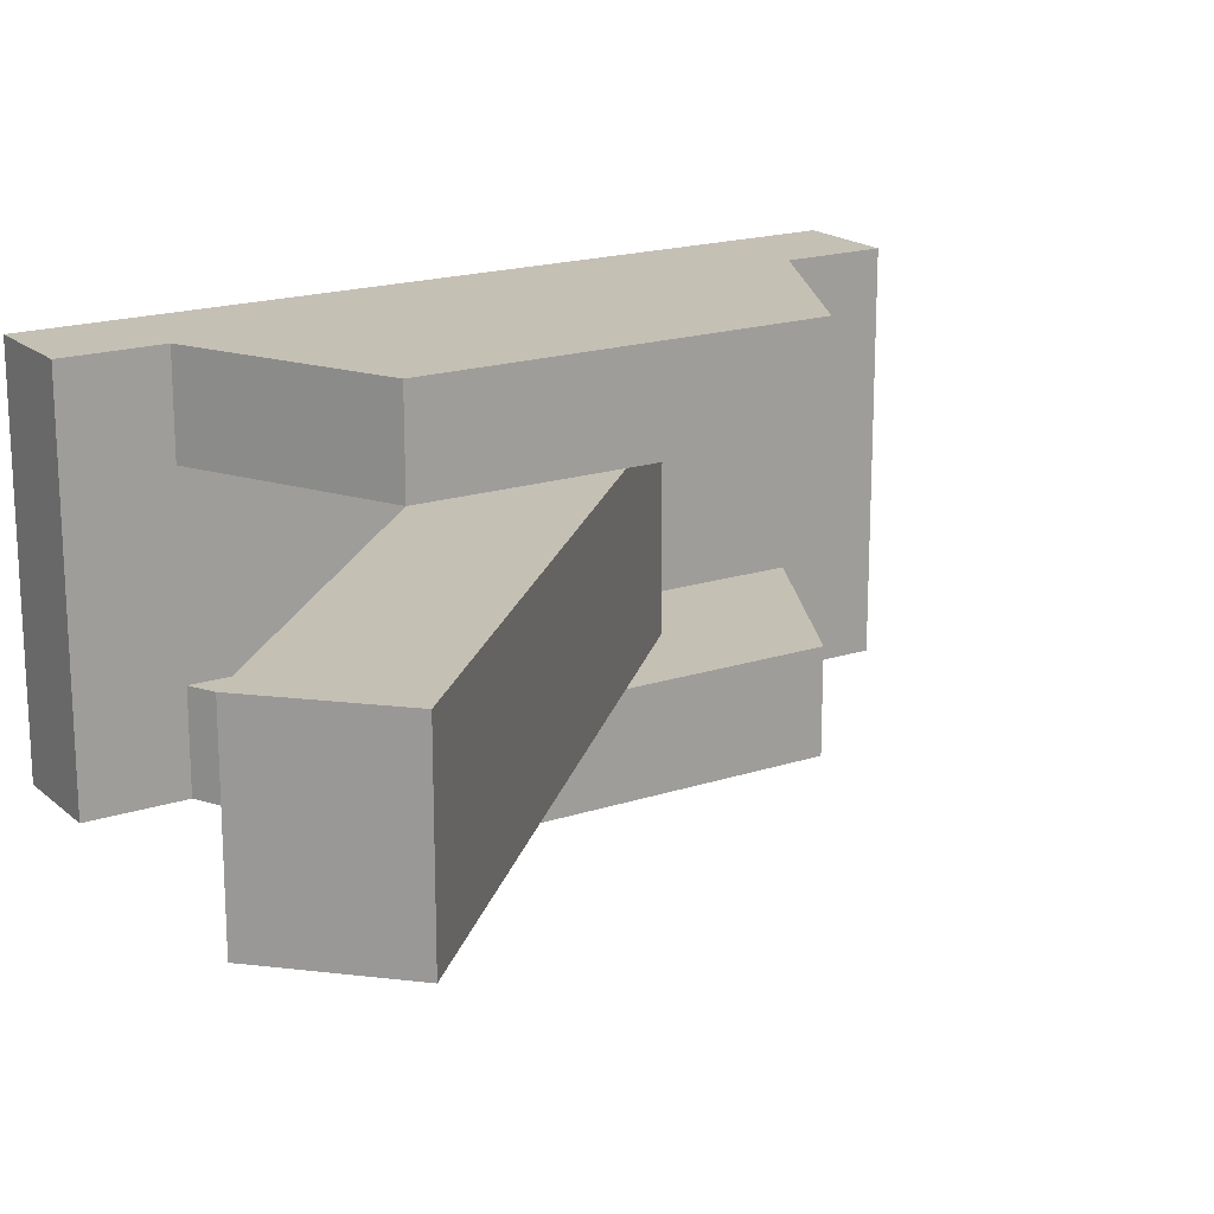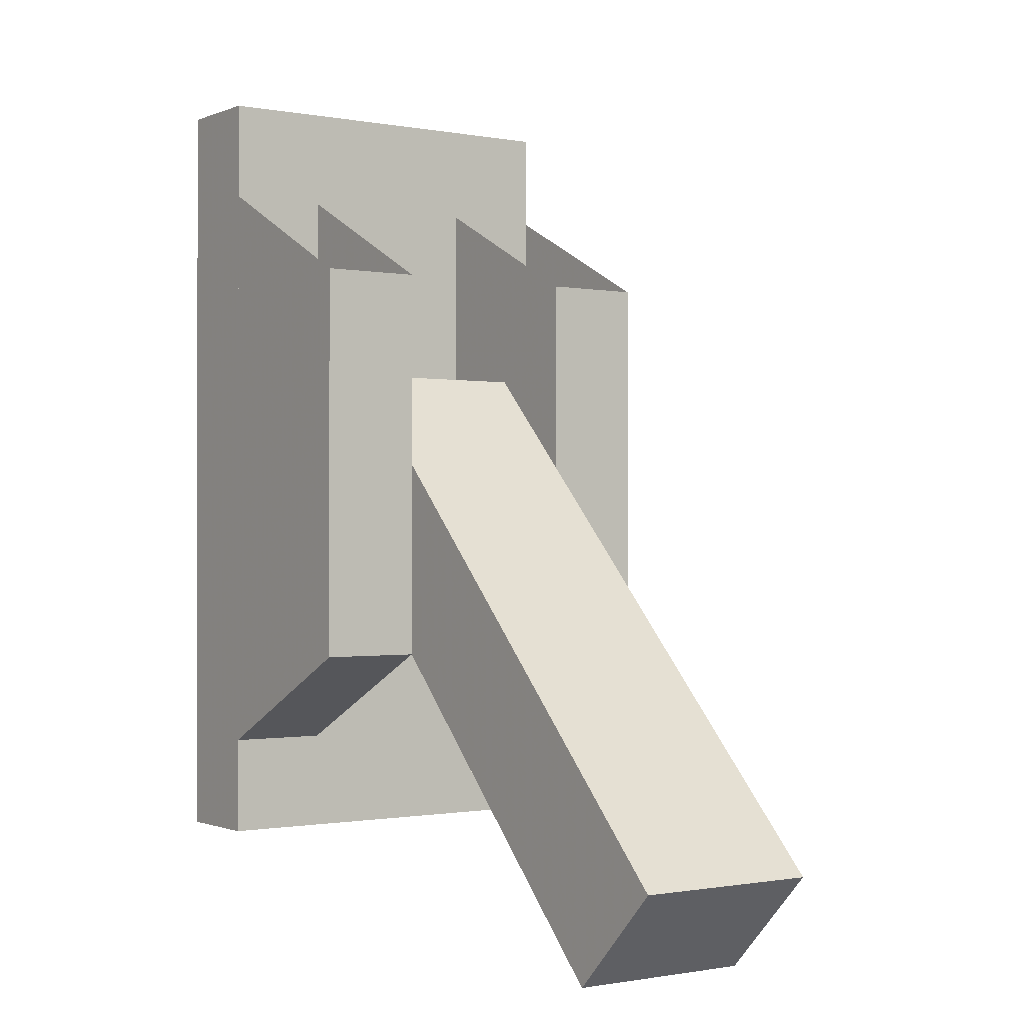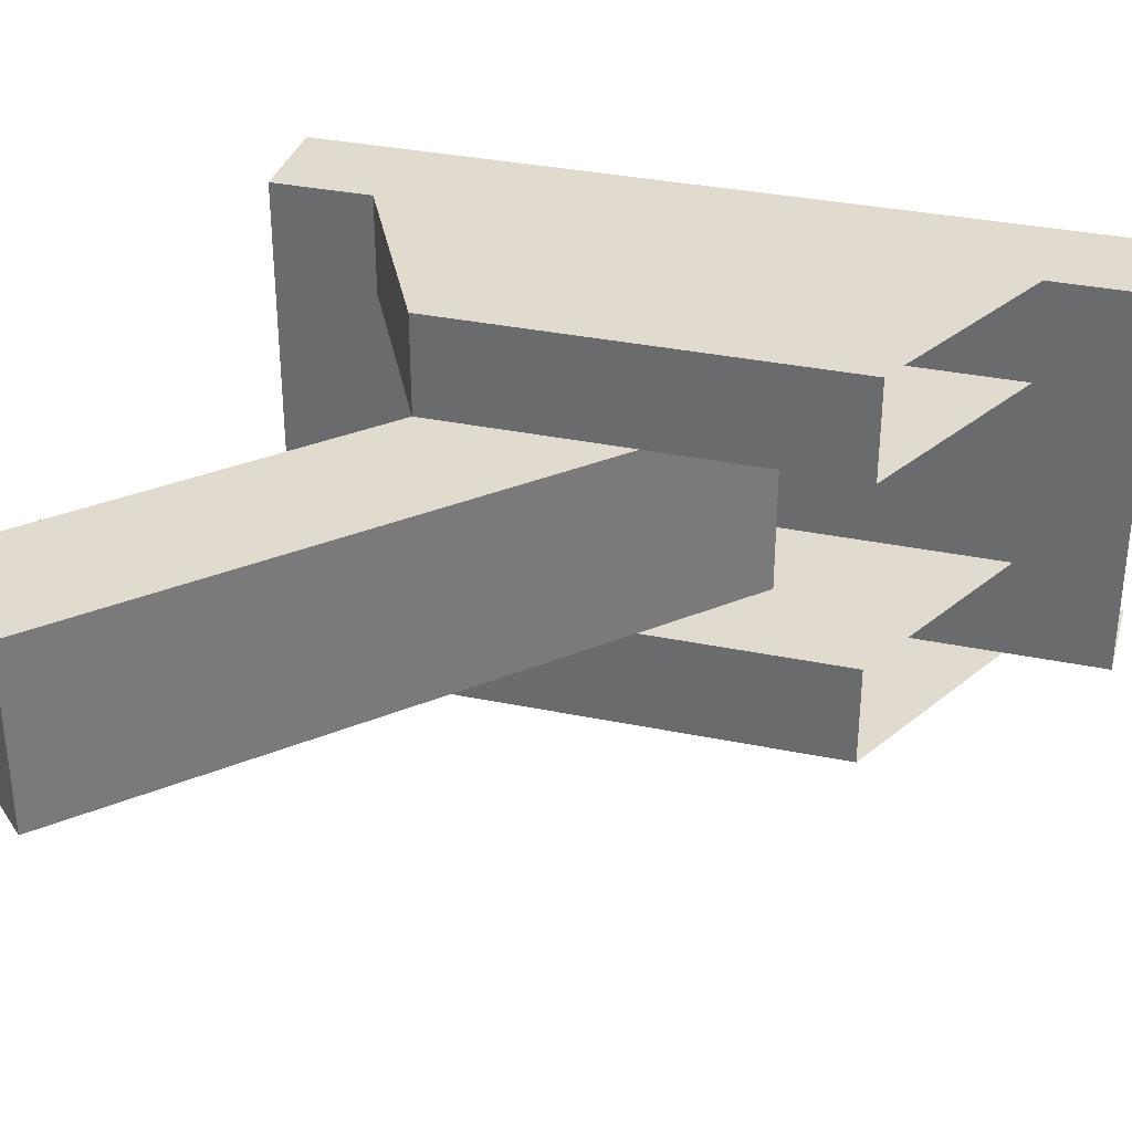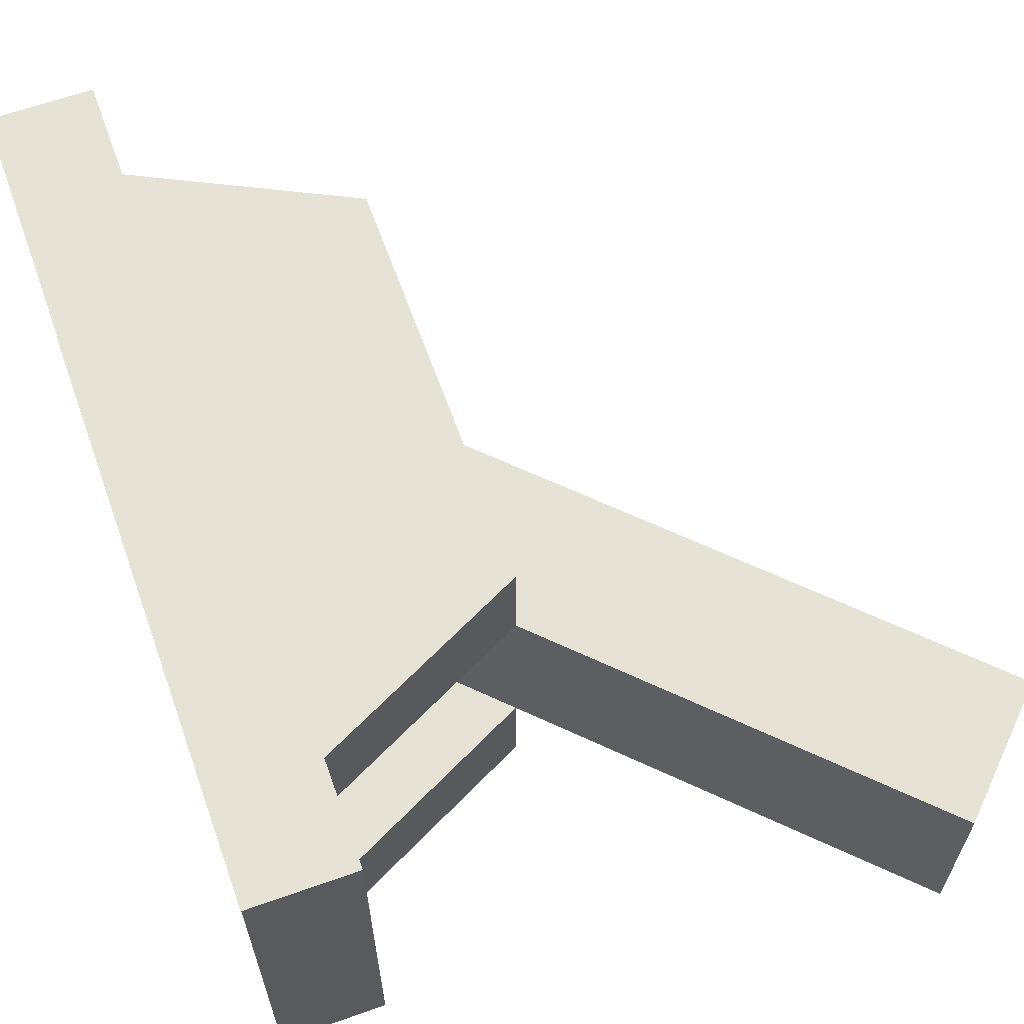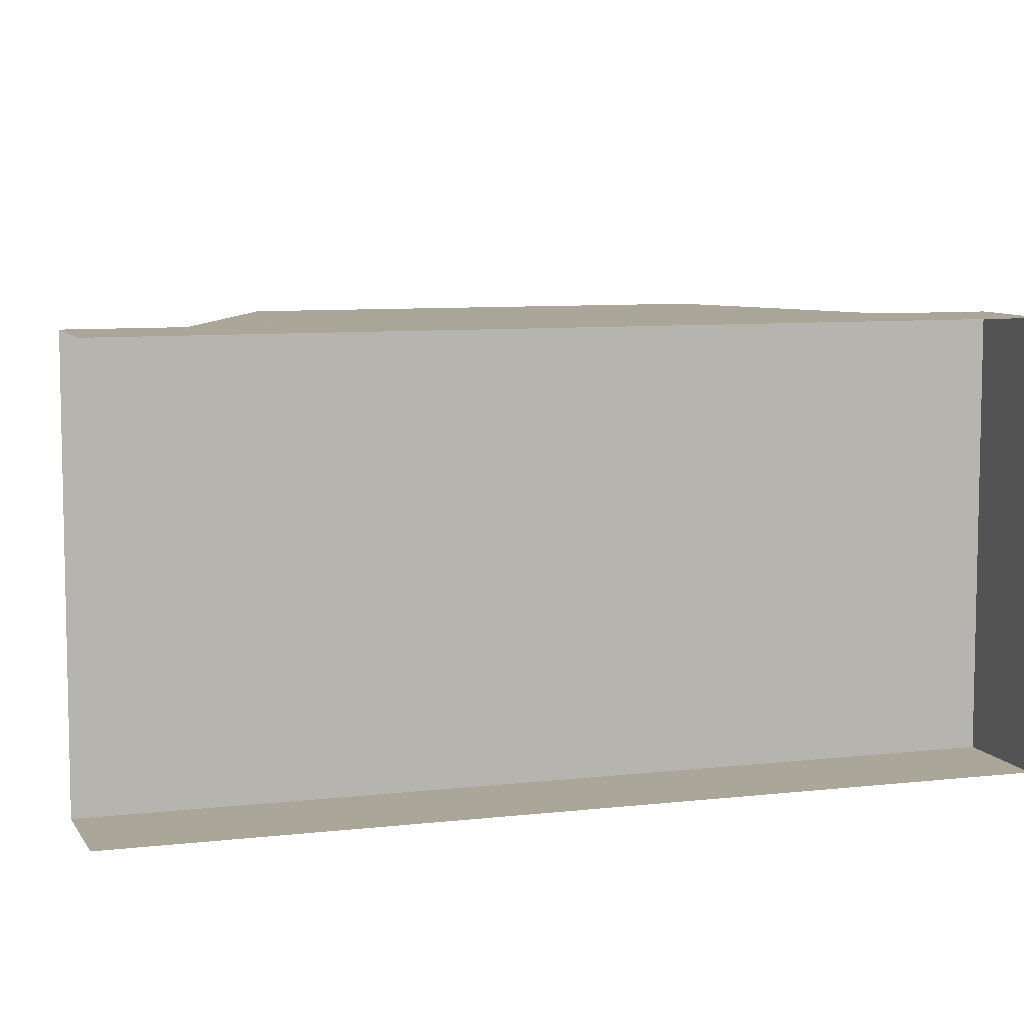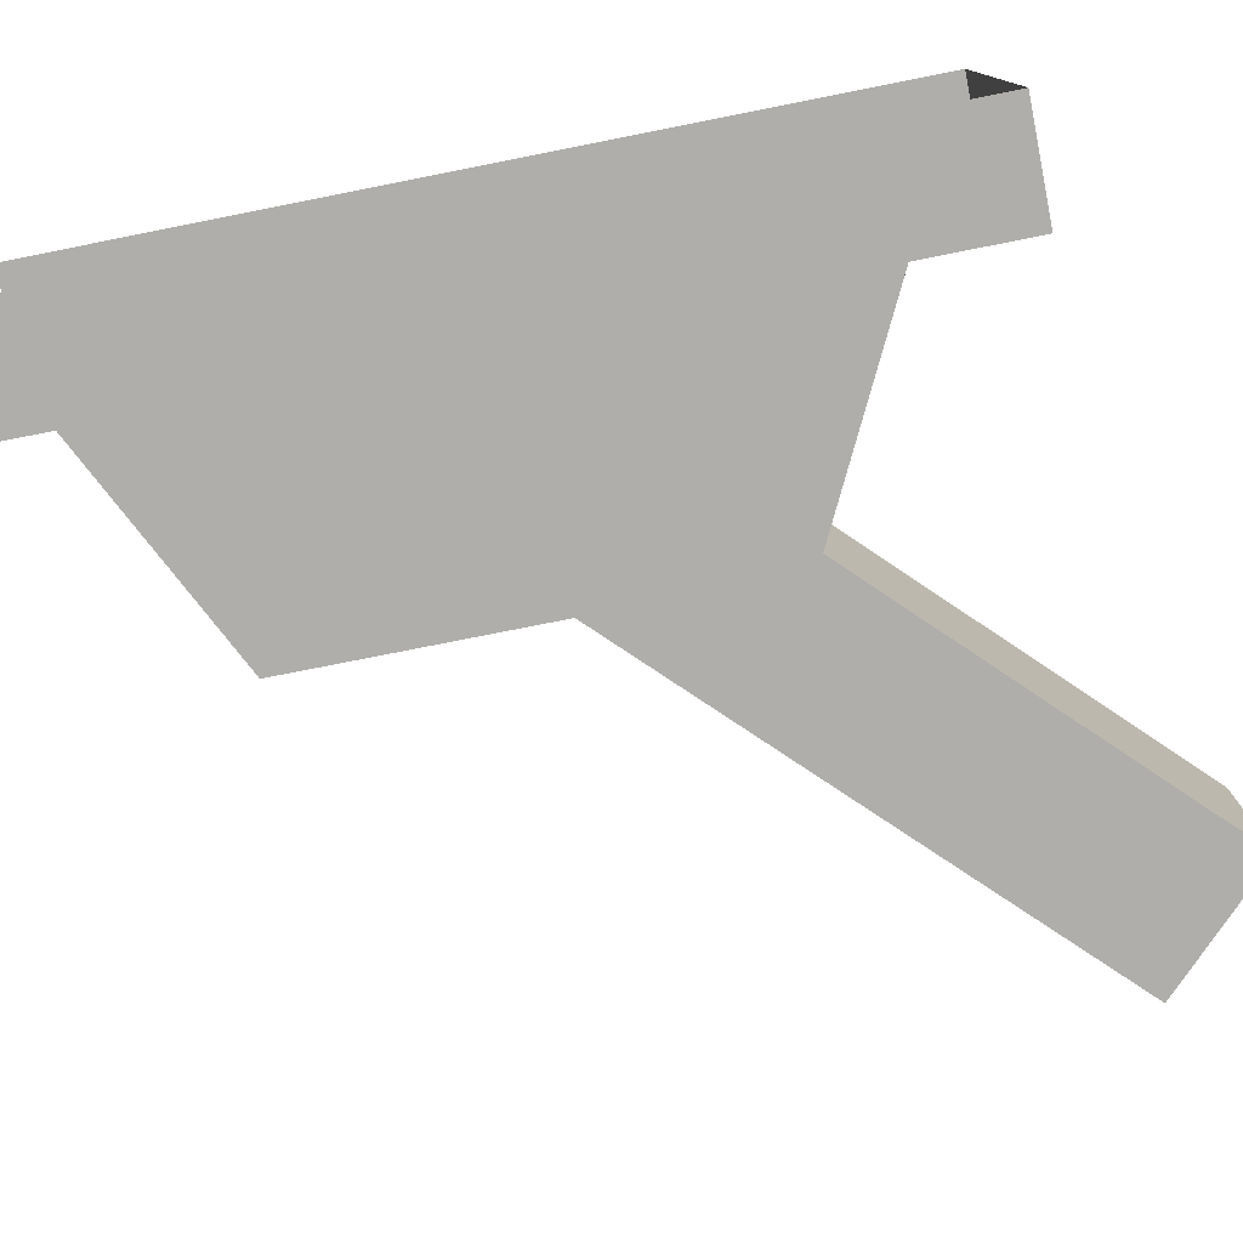
<metadata>
{"format":"obj","ext":"obj","renderer":"f3d","projection":"perspective","resolution":1024,"background":"white","views":[{"elev":18.4,"azim":57.7,"up":"+Z"},{"elev":-0.7,"azim":55.2,"up":"+Y"},{"elev":33.7,"azim":105.7,"up":"+Z"},{"elev":63.2,"azim":-19.7,"up":"+Z"},{"elev":7.8,"azim":-108.2,"up":"+Z"},{"elev":-77.8,"azim":-78.8,"up":"+Z"}]}
</metadata>
<code>
o walldecor/lever_1/straight
v -65 -224 15
v -65 -224 -16
v -57 -224 -16
v -57 -224 15
v -65 -160 15
v -57 -160 15
v -57 -160 -16
v -65 -160 -16
v -41 -208 7
v -41 -176 7
v -41 -176 15
v -41 -208 15
v -57 -216 7
v -57 -168 7
v -57 -216 15
v -57 -168 15
v -41 -208 -16
v -41 -176 -16
v -41 -176 -8
v -41 -208 -8
v -57 -216 -16
v -57 -168 -16
v -57 -216 -8
v -57 -168 -8
v -17 -232 -8
v -9 -224 -8
v -9 -224 7
v -17 -232 7
v -33 -216 -8
v -25 -208 -8
v -25 -208 7
v -33 -216 7
v -57 -192 -8
v -49 -184 -8
v -49 -184 7
v -57 -192 7
f 1 2 3
f 1 3 4
f 1 4 5
f 5 4 6
f 6 4 3
f 6 3 7
f 7 3 2
f 7 2 8
f 9 10 11
f 9 11 12
f 9 12 13
f 9 13 14
f 9 14 10
f 13 12 15
f 15 12 11
f 15 11 16
f 17 18 19
f 17 19 20
f 17 20 21
f 17 21 22
f 17 22 18
f 21 20 23
f 23 20 19
f 23 19 24
f 25 26 27
f 25 27 28
f 25 28 29
f 25 29 26
f 26 29 30
f 26 30 31
f 26 31 27
f 27 31 28
f 28 31 32
f 28 32 29
f 29 32 33
f 29 33 30
f 30 33 34
f 30 34 35
f 30 35 31
f 31 35 32
f 32 35 36
f 32 36 33

</code>
